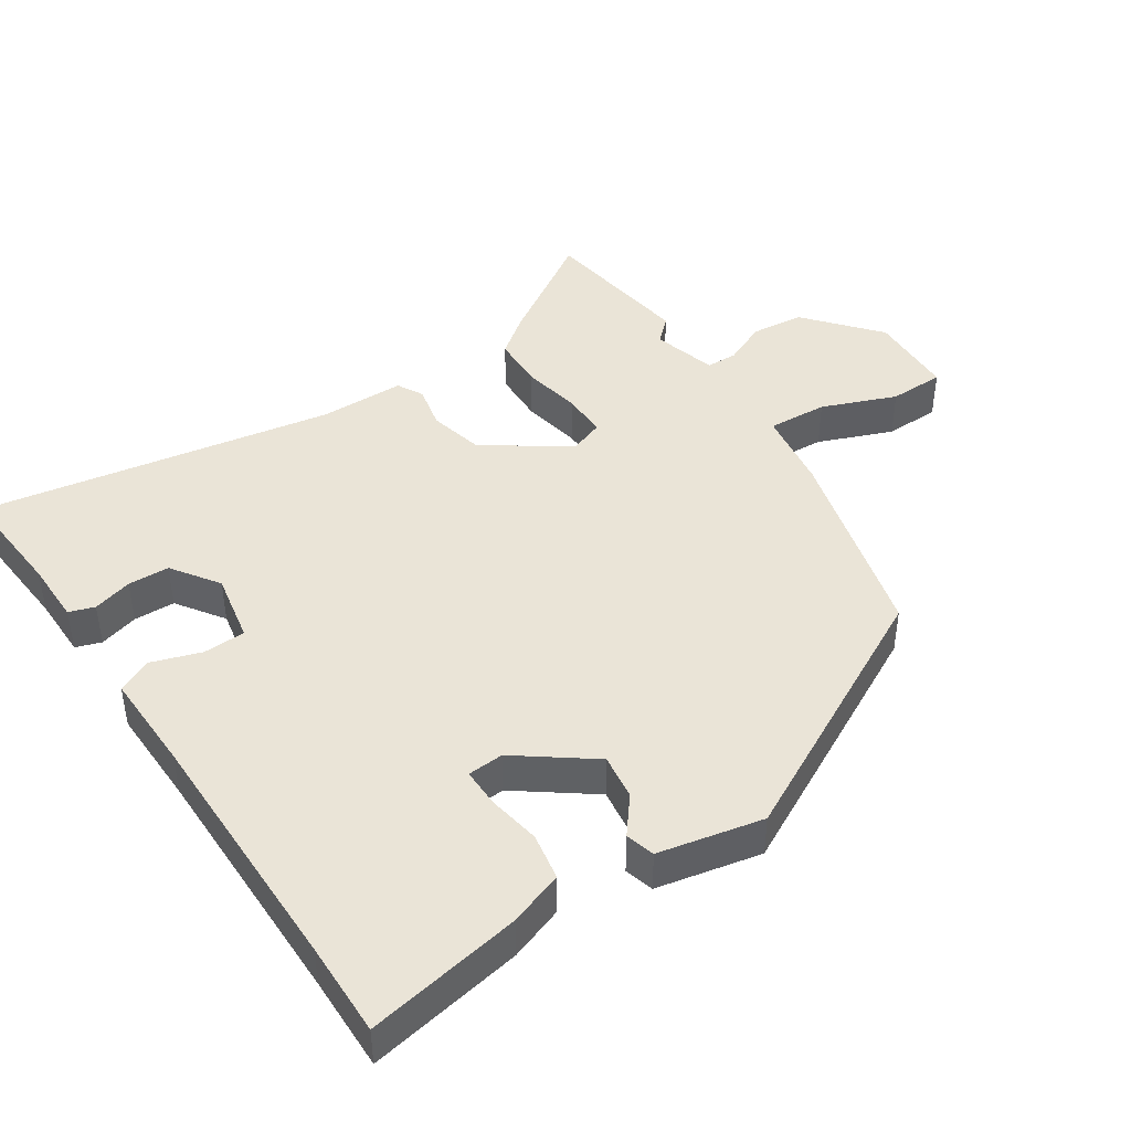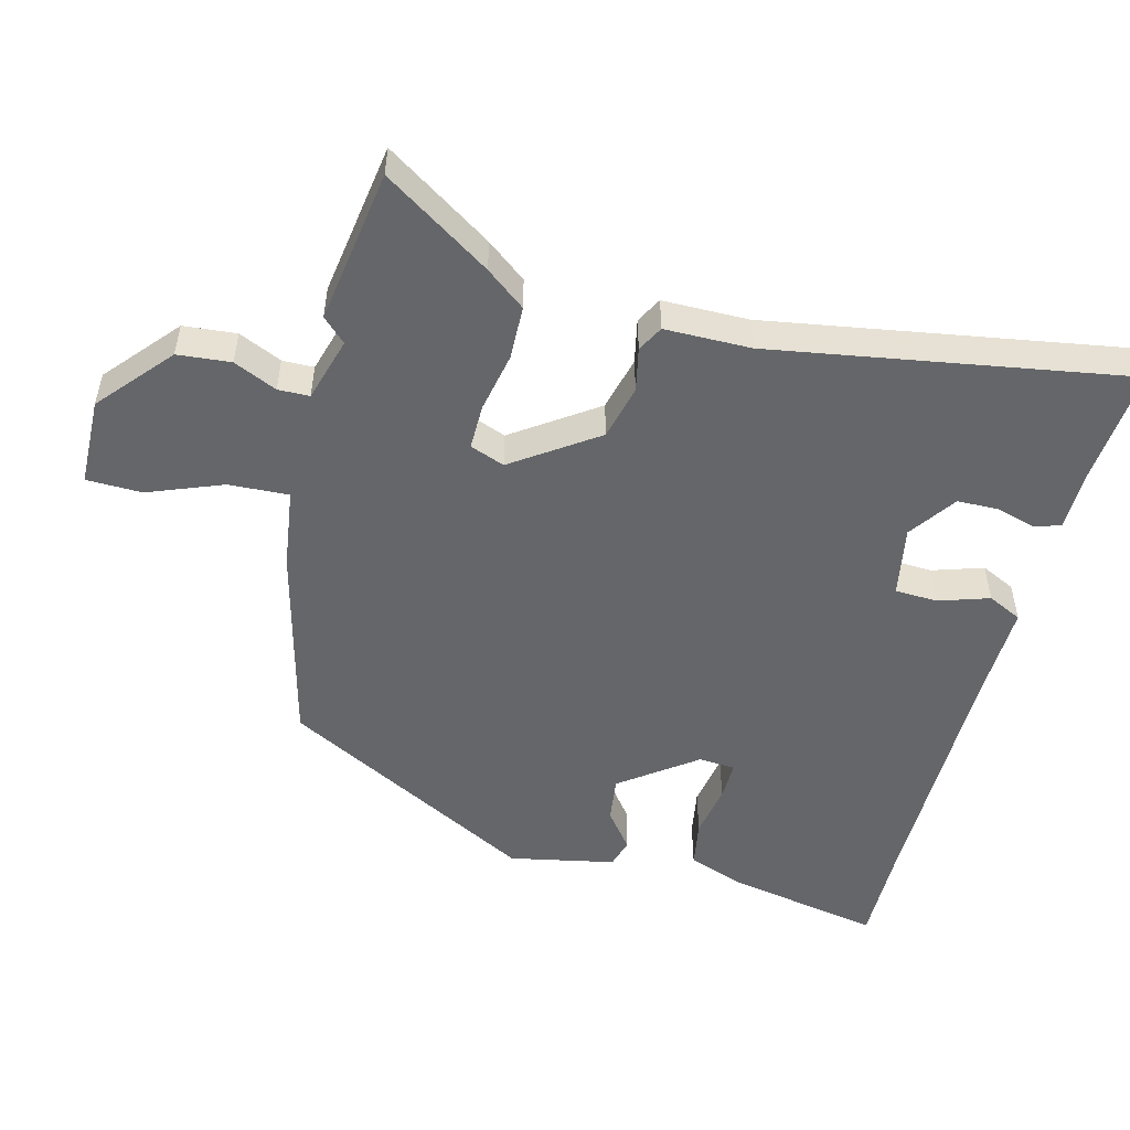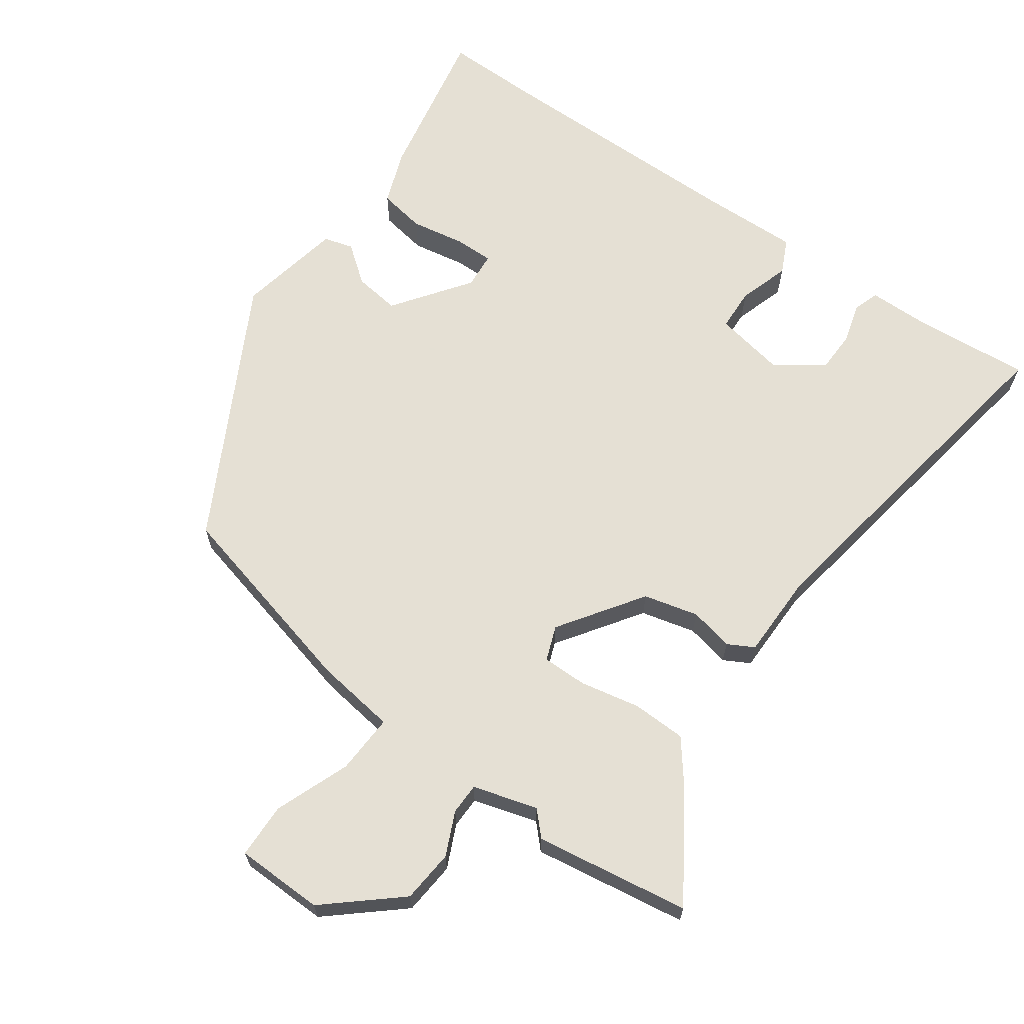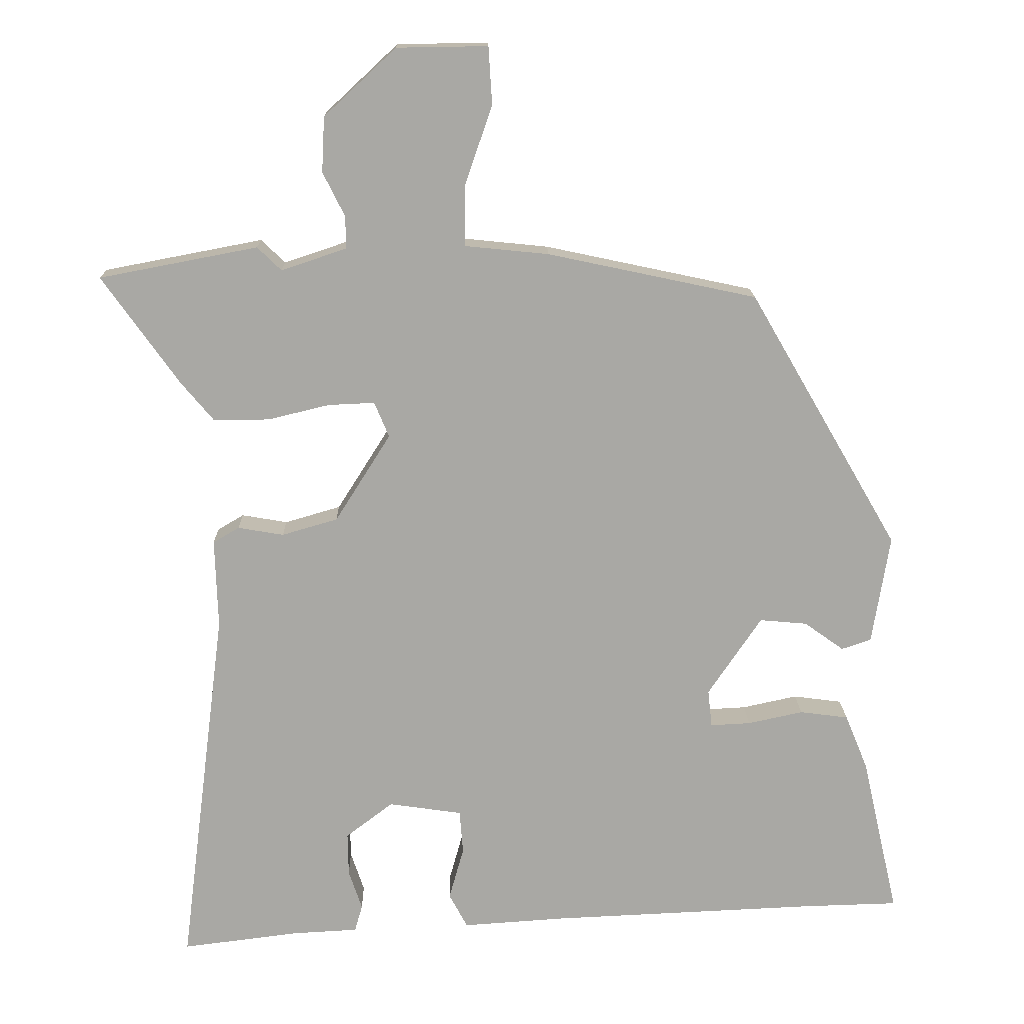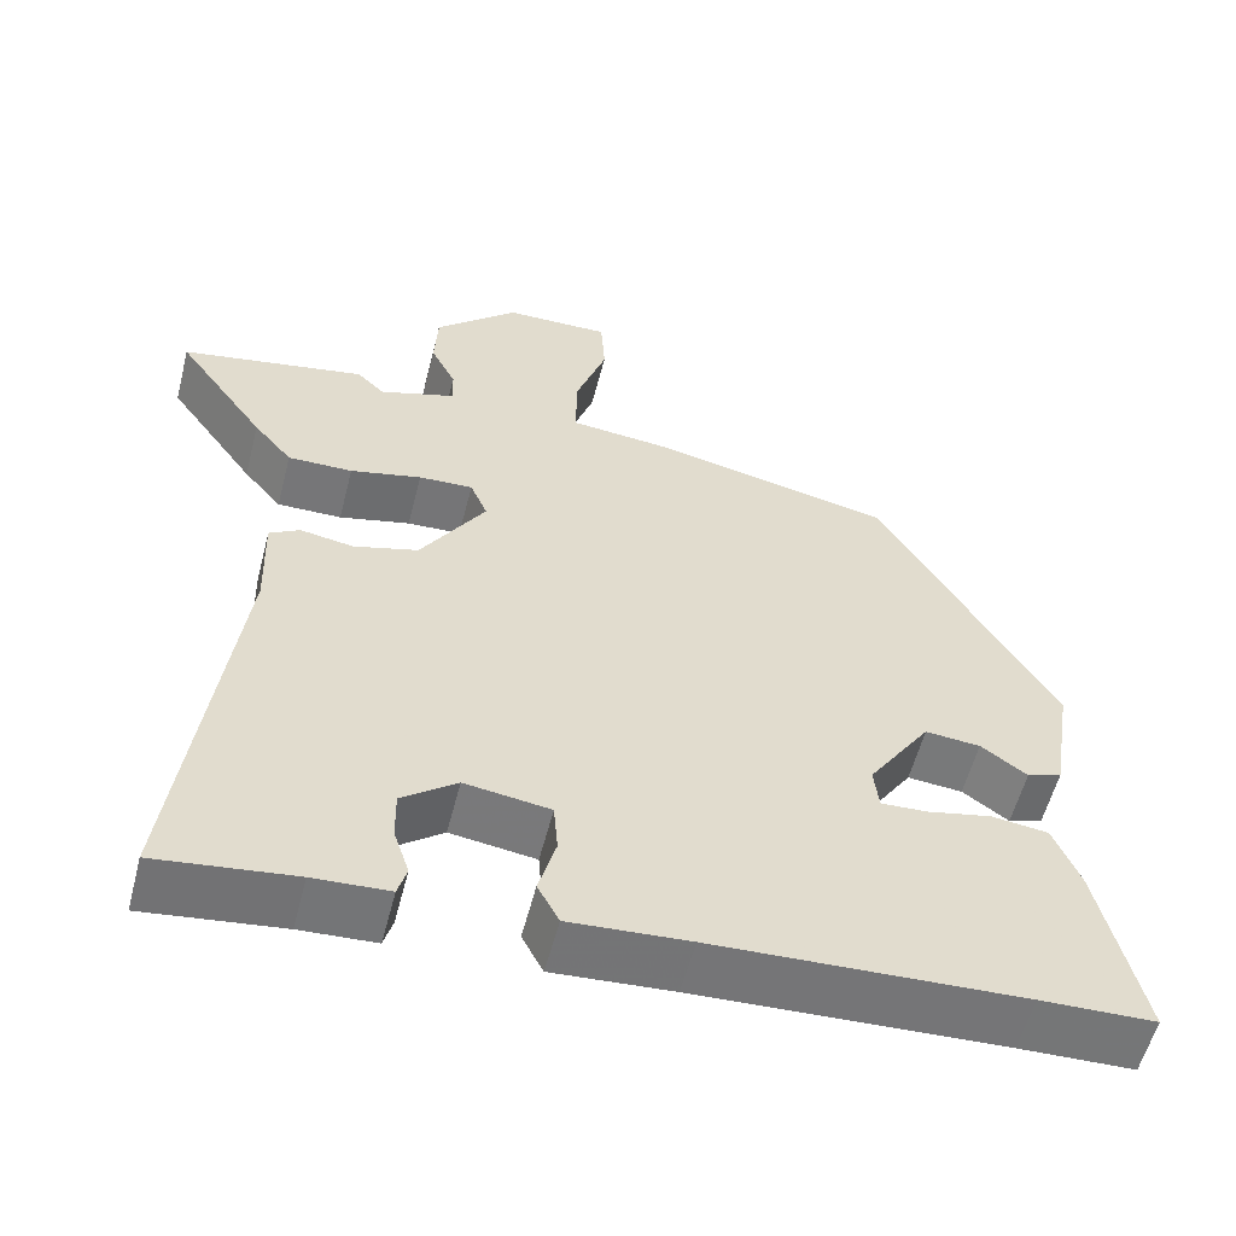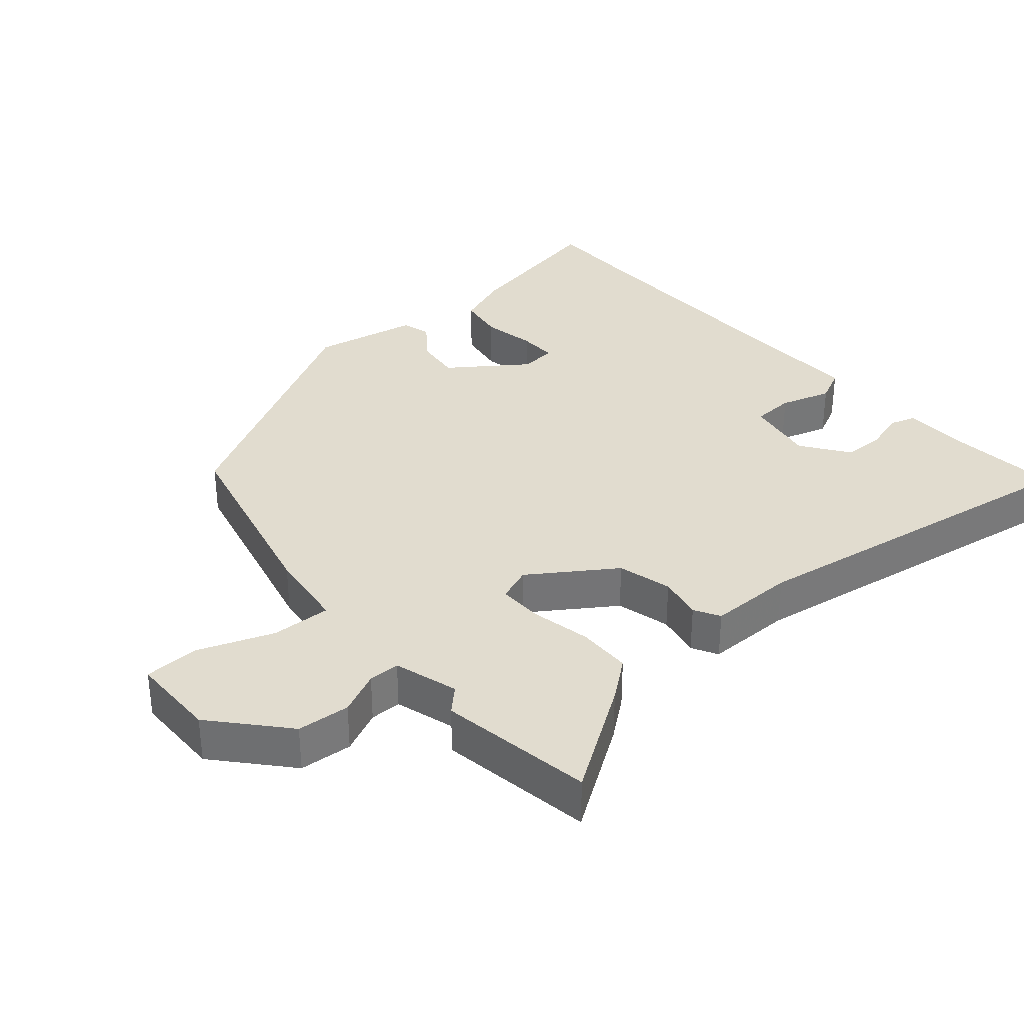
<metadata>
{"format":"obj","ext":"obj","renderer":"f3d","projection":"perspective","resolution":1024,"background":"white","views":[{"elev":43.9,"azim":-120.9,"up":"+Y"},{"elev":-51.7,"azim":77.8,"up":"+Y"},{"elev":65.9,"azim":37.6,"up":"+Y"},{"elev":15.2,"azim":178.9,"up":"+Z"},{"elev":-57.0,"azim":165.6,"up":"+Z"},{"elev":34.2,"azim":51.0,"up":"+Y"}]}
</metadata>
<code>
v 0.381 0.07 0.523
v 0.606 0.07 0.48
v 0.497 0.07 0.327
v 0.45 0.07 0.271
v 0.371 0.07 0.272
v 0.284 0.07 0.293
v 0.218 0.07 0.296
v 0.197 0.07 0.246
v 0.276 0.07 0.121
v 0.355 0.07 0.098
v 0.42 0.07 0.109
v 0.457 0.07 0.087
v 0.453 0.07 -0.039
v 0.519 0.07 -0.561
v 0.352 0.07 -0.54
v 0.26 0.07 -0.535
v 0.249 0.07 -0.497
v 0.268 0.07 -0.44
v 0.269 0.07 -0.379
v 0.202 0.07 -0.328
v 0.098 0.07 -0.343
v 0.093 0.07 -0.405
v 0.114 0.07 -0.48
v 0.088 0.07 -0.529
v -0.058 0.07 -0.519
v -0.432 0.07 -0.502
v -0.571 0.07 -0.498
v -0.519 0.07 -0.271
v -0.487 0.07 -0.193
v -0.418 0.07 -0.184
v -0.34 0.07 -0.201
v -0.283 0.07 -0.204
v -0.277 0.07 -0.151
v -0.353 0.07 -0.038
v -0.42 0.07 -0.044
v -0.476 0.07 -0.084
v -0.518 0.07 -0.07
v -0.543 0.07 0.085
v -0.331 0.07 0.449
v -0.034 0.07 0.512
v 0.085 0.07 0.524
v 0.084 0.07 0.612
v 0.046 0.07 0.723
v 0.051 0.07 0.804
v 0.18 0.07 0.802
v 0.282 0.07 0.707
v 0.286 0.07 0.629
v 0.255 0.07 0.567
v 0.254 0.07 0.521
v 0.347 0.07 0.49
v 0.381 0 0.523
v 0.606 0 0.48
v 0.497 0 0.327
v 0.45 0 0.271
v 0.371 0 0.272
v 0.284 0 0.293
v 0.218 0 0.296
v 0.197 0 0.246
v 0.276 0 0.121
v 0.355 0 0.098
v 0.42 0 0.109
v 0.457 0 0.087
v 0.453 0 -0.039
v 0.519 0 -0.561
v 0.352 0 -0.54
v 0.26 0 -0.535
v 0.249 0 -0.497
v 0.268 0 -0.44
v 0.269 0 -0.379
v 0.202 0 -0.328
v 0.098 0 -0.343
v 0.093 0 -0.405
v 0.114 0 -0.48
v 0.088 0 -0.529
v -0.058 0 -0.519
v -0.432 0 -0.502
v -0.571 0 -0.498
v -0.519 0 -0.271
v -0.487 0 -0.193
v -0.418 0 -0.184
v -0.34 0 -0.201
v -0.283 0 -0.204
v -0.277 0 -0.151
v -0.353 0 -0.038
v -0.42 0 -0.044
v -0.476 0 -0.084
v -0.518 0 -0.07
v -0.543 0 0.085
v -0.331 0 0.449
v -0.034 0 0.512
v 0.085 0 0.524
v 0.084 0 0.612
v 0.046 0 0.723
v 0.051 0 0.804
v 0.18 0 0.802
v 0.282 0 0.707
v 0.286 0 0.629
v 0.255 0 0.567
v 0.254 0 0.521
v 0.347 0 0.49
f 46 47 48
f 45 46 48
f 44 45 48
f 43 44 48
f 42 43 48
f 41 42 48 49
f 40 41 49
f 39 40 49
f 38 39 49
f 37 38 49
f 36 37 49
f 35 36 49
f 34 35 49 50
f 29 30 31
f 28 29 31
f 27 28 31
f 26 27 31
f 25 26 31 32
f 25 32 33
f 24 25 33
f 23 24 33
f 22 23 33
f 15 16 17 18
f 15 18 19
f 14 15 19
f 13 14 19
f 13 19 20
f 12 13 20
f 11 12 20
f 10 11 20
f 4 5 6
f 3 4 6
f 2 3 6
f 1 2 6
f 50 1 6
f 50 6 7
f 34 50 7
f 21 22 33 34
f 20 21 34
f 10 20 34
f 9 10 34
f 8 9 34
f 7 8 34
f 98 97 96
f 98 96 95
f 98 95 94
f 98 94 93
f 98 93 92
f 99 98 92 91
f 99 91 90
f 99 90 89
f 99 89 88
f 99 88 87
f 99 87 86
f 99 86 85
f 100 99 85 84
f 81 80 79
f 81 79 78
f 81 78 77
f 81 77 76
f 82 81 76 75
f 83 82 75
f 83 75 74
f 83 74 73
f 83 73 72
f 68 67 66 65
f 69 68 65
f 69 65 64
f 69 64 63
f 70 69 63
f 70 63 62
f 70 62 61
f 70 61 60
f 56 55 54
f 56 54 53
f 56 53 52
f 56 52 51
f 56 51 100
f 57 56 100
f 57 100 84
f 84 83 72 71
f 84 71 70
f 84 70 60
f 84 60 59
f 84 59 58
f 84 58 57
f 1 51 52 2
f 2 52 53 3
f 3 53 54 4
f 4 54 55 5
f 5 55 56 6
f 6 56 57 7
f 7 57 58 8
f 8 58 59 9
f 9 59 60 10
f 10 60 61 11
f 11 61 62 12
f 12 62 63 13
f 13 63 64 14
f 14 64 65 15
f 15 65 66 16
f 16 66 67 17
f 17 67 68 18
f 18 68 69 19
f 19 69 70 20
f 20 70 71 21
f 21 71 72 22
f 22 72 73 23
f 23 73 74 24
f 24 74 75 25
f 25 75 76 26
f 26 76 77 27
f 27 77 78 28
f 28 78 79 29
f 29 79 80 30
f 30 80 81 31
f 31 81 82 32
f 32 82 83 33
f 33 83 84 34
f 34 84 85 35
f 35 85 86 36
f 36 86 87 37
f 37 87 88 38
f 38 88 89 39
f 39 89 90 40
f 40 90 91 41
f 41 91 92 42
f 42 92 93 43
f 43 93 94 44
f 44 94 95 45
f 45 95 96 46
f 46 96 97 47
f 47 97 98 48
f 48 98 99 49
f 49 99 100 50
f 50 100 51 1

</code>
